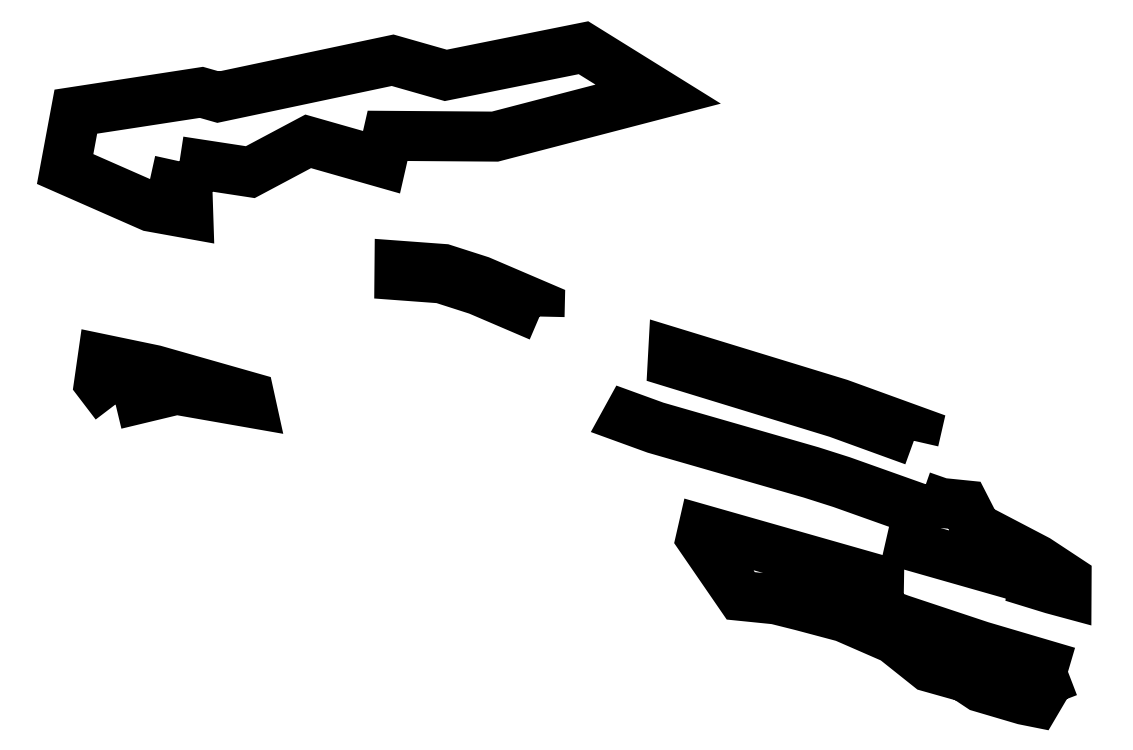
<metadata>
{"format":"dxf","ext":"dxf","renderer":"ezdxf+matplotlib","layout":"modelspace","background":"white","min_lineweight":24,"dpi":150}
</metadata>
<code>
0
SECTION
2
ENTITIES
0
POLYLINE
8
0
66
1
70
8
0
VERTEX
8
0
10
2.575e+05
20
3.861e+05
30
189.3
70
32
0
VERTEX
8
0
10
2.575e+05
20
3.861e+05
30
197.8
70
32
0
VERTEX
8
0
10
2.574e+05
20
3.861e+05
30
217.1
70
32
0
VERTEX
8
0
10
2.574e+05
20
3.861e+05
30
217.9
70
32
0
VERTEX
8
0
10
2.574e+05
20
3.861e+05
30
217.9
70
32
0
VERTEX
8
0
10
2.574e+05
20
3.861e+05
30
214
70
32
0
VERTEX
8
0
10
2.574e+05
20
3.861e+05
30
214.4
70
32
0
VERTEX
8
0
10
2.574e+05
20
3.861e+05
30
202.1
70
32
0
VERTEX
8
0
10
2.574e+05
20
3.861e+05
30
197.2
70
32
0
VERTEX
8
0
10
2.573e+05
20
3.861e+05
30
198.1
70
32
0
VERTEX
8
0
10
2.573e+05
20
3.861e+05
30
198.8
70
32
0
VERTEX
8
0
10
2.573e+05
20
3.861e+05
30
203.6
70
32
0
VERTEX
8
0
10
2.573e+05
20
3.862e+05
30
171.5
70
32
0
VERTEX
8
0
10
2.573e+05
20
3.862e+05
30
165.4
70
32
0
VERTEX
8
0
10
2.574e+05
20
3.861e+05
30
164.2
70
32
0
VERTEX
8
0
10
2.574e+05
20
3.861e+05
30
185.9
70
32
0
VERTEX
8
0
10
2.574e+05
20
3.861e+05
30
187.1
70
32
0
VERTEX
8
0
10
2.574e+05
20
3.861e+05
30
189.3
70
32
0
VERTEX
8
0
10
2.575e+05
20
3.861e+05
30
189.3
70
32
0
VERTEX
8
0
10
2.575e+05
20
3.861e+05
30
189.3
70
32
0
SEQEND
0
POLYLINE
8
0
66
1
70
8
0
VERTEX
8
0
10
2.57e+05
20
3.862e+05
30
198.7
70
32
0
VERTEX
8
0
10
2.57e+05
20
3.863e+05
30
187
70
32
0
VERTEX
8
0
10
2.57e+05
20
3.863e+05
30
169.9
70
32
0
VERTEX
8
0
10
2.57e+05
20
3.863e+05
30
166.7
70
32
0
VERTEX
8
0
10
2.57e+05
20
3.862e+05
30
166
70
32
0
VERTEX
8
0
10
2.57e+05
20
3.862e+05
30
169.8
70
32
0
VERTEX
8
0
10
2.57e+05
20
3.862e+05
30
176
70
32
0
VERTEX
8
0
10
2.57e+05
20
3.862e+05
30
198.7
70
32
0
SEQEND
0
POLYLINE
8
0
66
1
70
8
0
VERTEX
8
0
10
2.57e+05
20
3.864e+05
30
16.28
70
32
0
VERTEX
8
0
10
2.57e+05
20
3.863e+05
30
45.45
70
32
0
VERTEX
8
0
10
2.57e+05
20
3.863e+05
30
44.01
70
32
0
VERTEX
8
0
10
2.57e+05
20
3.863e+05
30
50.79
70
32
0
VERTEX
8
0
10
2.57e+05
20
3.863e+05
30
53.78
70
32
0
VERTEX
8
0
10
2.569e+05
20
3.864e+05
30
45.14
70
32
0
VERTEX
8
0
10
2.57e+05
20
3.864e+05
30
2.978
70
32
0
VERTEX
8
0
10
2.57e+05
20
3.864e+05
30
-13.99
70
32
0
VERTEX
8
0
10
2.57e+05
20
3.864e+05
30
-36.24
70
32
0
VERTEX
8
0
10
2.57e+05
20
3.864e+05
30
-36.36
70
32
0
VERTEX
8
0
10
2.571e+05
20
3.864e+05
30
-97.88
70
32
0
VERTEX
8
0
10
2.571e+05
20
3.864e+05
30
-98.25
70
32
0
VERTEX
8
0
10
2.572e+05
20
3.864e+05
30
-145.8
70
32
0
VERTEX
8
0
10
2.573e+05
20
3.864e+05
30
-128.8
70
32
0
VERTEX
8
0
10
2.572e+05
20
3.864e+05
30
-65.72
70
32
0
VERTEX
8
0
10
2.571e+05
20
3.864e+05
30
-44.19
70
32
0
VERTEX
8
0
10
2.571e+05
20
3.864e+05
30
-24.58
70
32
0
VERTEX
8
0
10
2.571e+05
20
3.864e+05
30
-24.06
70
32
0
VERTEX
8
0
10
2.57e+05
20
3.864e+05
30
9.279
70
32
0
VERTEX
8
0
10
2.57e+05
20
3.864e+05
30
16.28
70
32
0
SEQEND
0
POLYLINE
8
0
66
1
70
8
0
VERTEX
8
0
10
2.574e+05
20
3.862e+05
30
96.99
70
32
0
VERTEX
8
0
10
2.574e+05
20
3.862e+05
30
97.72
70
32
0
VERTEX
8
0
10
2.574e+05
20
3.862e+05
30
94.56
70
32
0
VERTEX
8
0
10
2.574e+05
20
3.862e+05
30
107.9
70
32
0
VERTEX
8
0
10
2.575e+05
20
3.862e+05
30
117.6
70
32
0
VERTEX
8
0
10
2.575e+05
20
3.861e+05
30
125
70
32
0
VERTEX
8
0
10
2.575e+05
20
3.861e+05
30
134.6
70
32
0
VERTEX
8
0
10
2.575e+05
20
3.861e+05
30
134.8
70
32
0
VERTEX
8
0
10
2.574e+05
20
3.861e+05
30
134.7
70
32
0
VERTEX
8
0
10
2.574e+05
20
3.861e+05
30
132.7
70
32
0
VERTEX
8
0
10
2.574e+05
20
3.862e+05
30
133.6
70
32
0
VERTEX
8
0
10
2.574e+05
20
3.862e+05
30
107.8
70
32
0
VERTEX
8
0
10
2.573e+05
20
3.862e+05
30
104.6
70
32
0
VERTEX
8
0
10
2.573e+05
20
3.862e+05
30
104.1
70
32
0
VERTEX
8
0
10
2.573e+05
20
3.862e+05
30
104.9
70
32
0
VERTEX
8
0
10
2.572e+05
20
3.862e+05
30
103.5
70
32
0
VERTEX
8
0
10
2.572e+05
20
3.862e+05
30
101.8
70
32
0
VERTEX
8
0
10
2.573e+05
20
3.862e+05
30
103.1
70
32
0
VERTEX
8
0
10
2.573e+05
20
3.862e+05
30
102.3
70
32
0
VERTEX
8
0
10
2.573e+05
20
3.862e+05
30
102.8
70
32
0
VERTEX
8
0
10
2.574e+05
20
3.862e+05
30
106.1
70
32
0
VERTEX
8
0
10
2.574e+05
20
3.862e+05
30
96.99
70
32
0
SEQEND
0
POLYLINE
8
0
66
1
70
8
0
VERTEX
8
0
10
2.572e+05
20
3.863e+05
30
50.4
70
32
0
VERTEX
8
0
10
2.572e+05
20
3.863e+05
30
44.69
70
32
0
VERTEX
8
0
10
2.571e+05
20
3.863e+05
30
44.03
70
32
0
VERTEX
8
0
10
2.571e+05
20
3.863e+05
30
50.47
70
32
0
VERTEX
8
0
10
2.571e+05
20
3.863e+05
30
43.8
70
32
0
VERTEX
8
0
10
2.571e+05
20
3.863e+05
30
37.03
70
32
0
VERTEX
8
0
10
2.572e+05
20
3.863e+05
30
37.69
70
32
0
VERTEX
8
0
10
2.572e+05
20
3.863e+05
30
43.23
70
32
0
VERTEX
8
0
10
2.572e+05
20
3.863e+05
30
50.4
70
32
0
SEQEND
0
POLYLINE
8
0
66
1
70
8
0
VERTEX
8
0
10
2.574e+05
20
3.862e+05
30
60.08
70
32
0
VERTEX
8
0
10
2.573e+05
20
3.862e+05
30
56.45
70
32
0
VERTEX
8
0
10
2.573e+05
20
3.863e+05
30
55.16
70
32
0
VERTEX
8
0
10
2.573e+05
20
3.863e+05
30
48.15
70
32
0
VERTEX
8
0
10
2.573e+05
20
3.862e+05
30
49.45
70
32
0
VERTEX
8
0
10
2.574e+05
20
3.862e+05
30
53.08
70
32
0
VERTEX
8
0
10
2.574e+05
20
3.862e+05
30
60.08
70
32
0
SEQEND
0
ENDSEC
0
EOF

</code>
